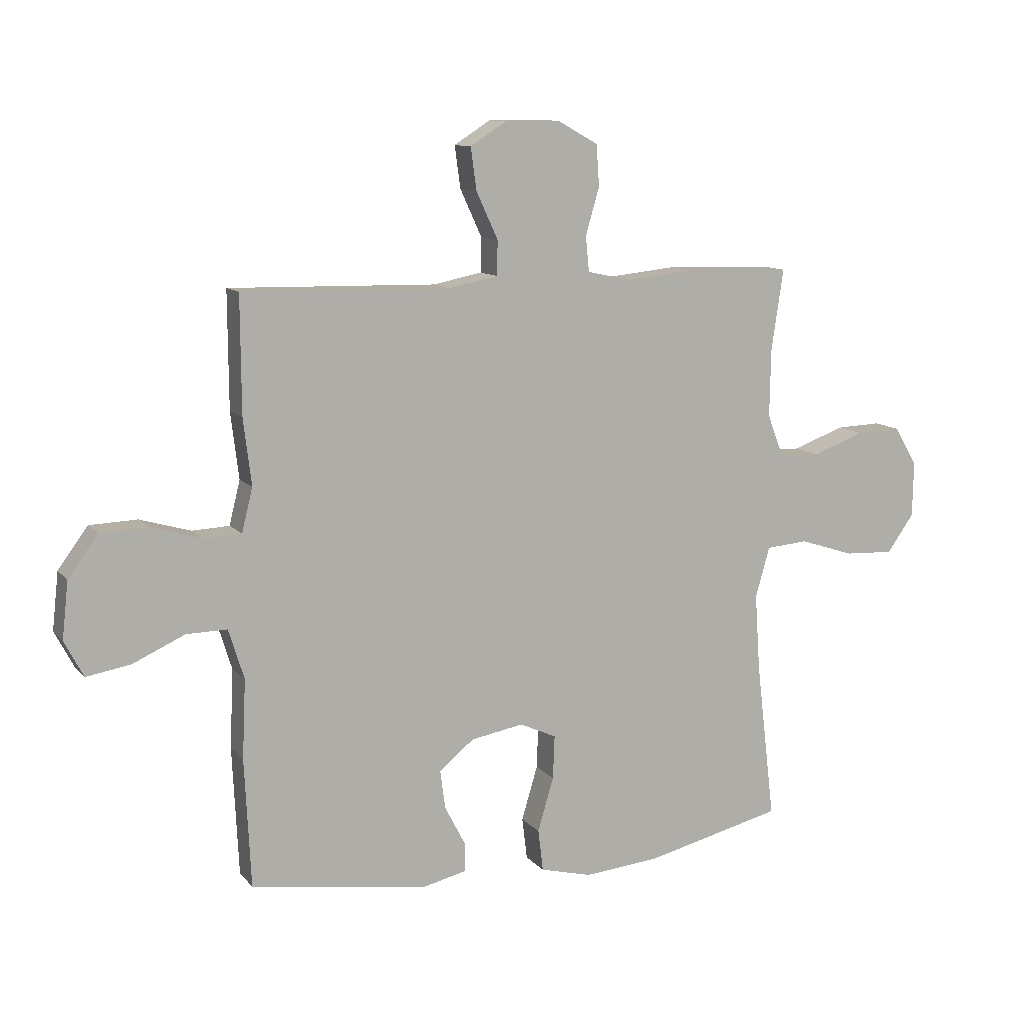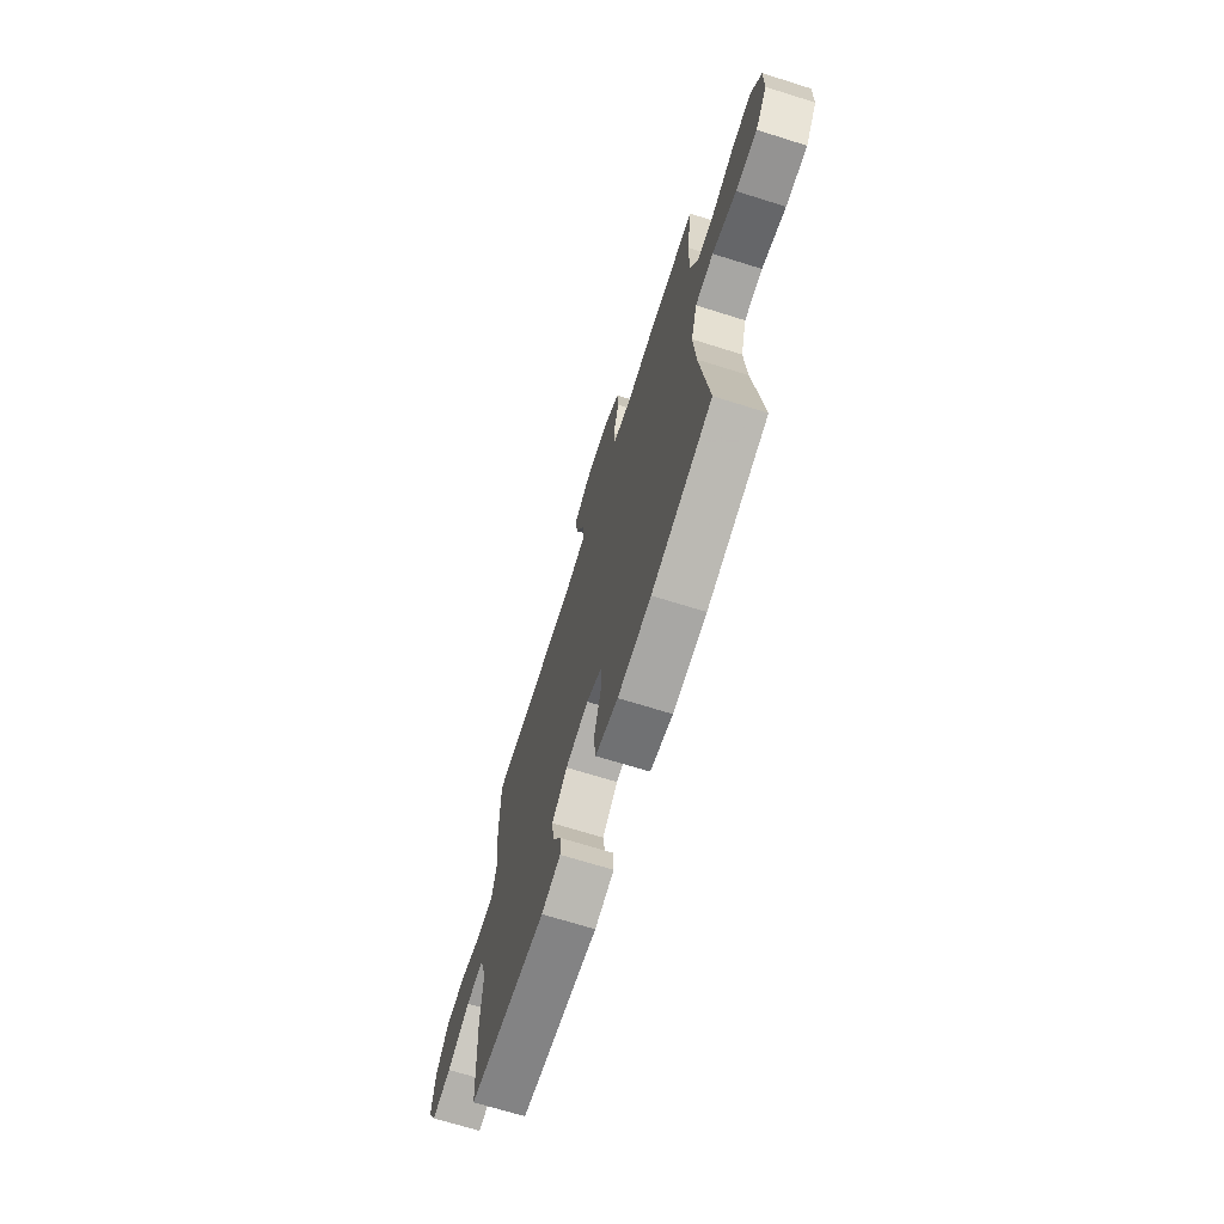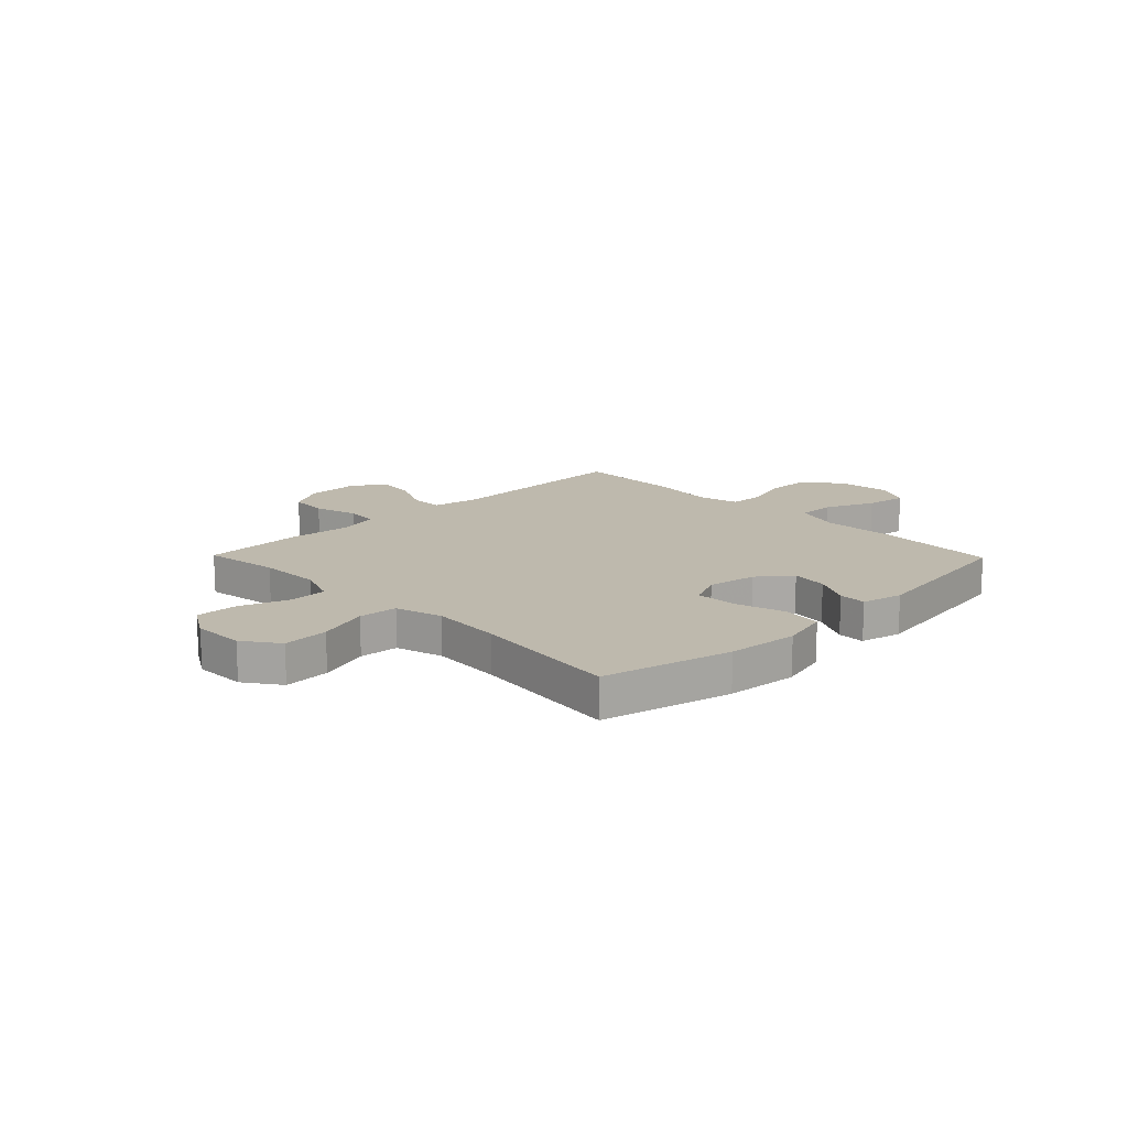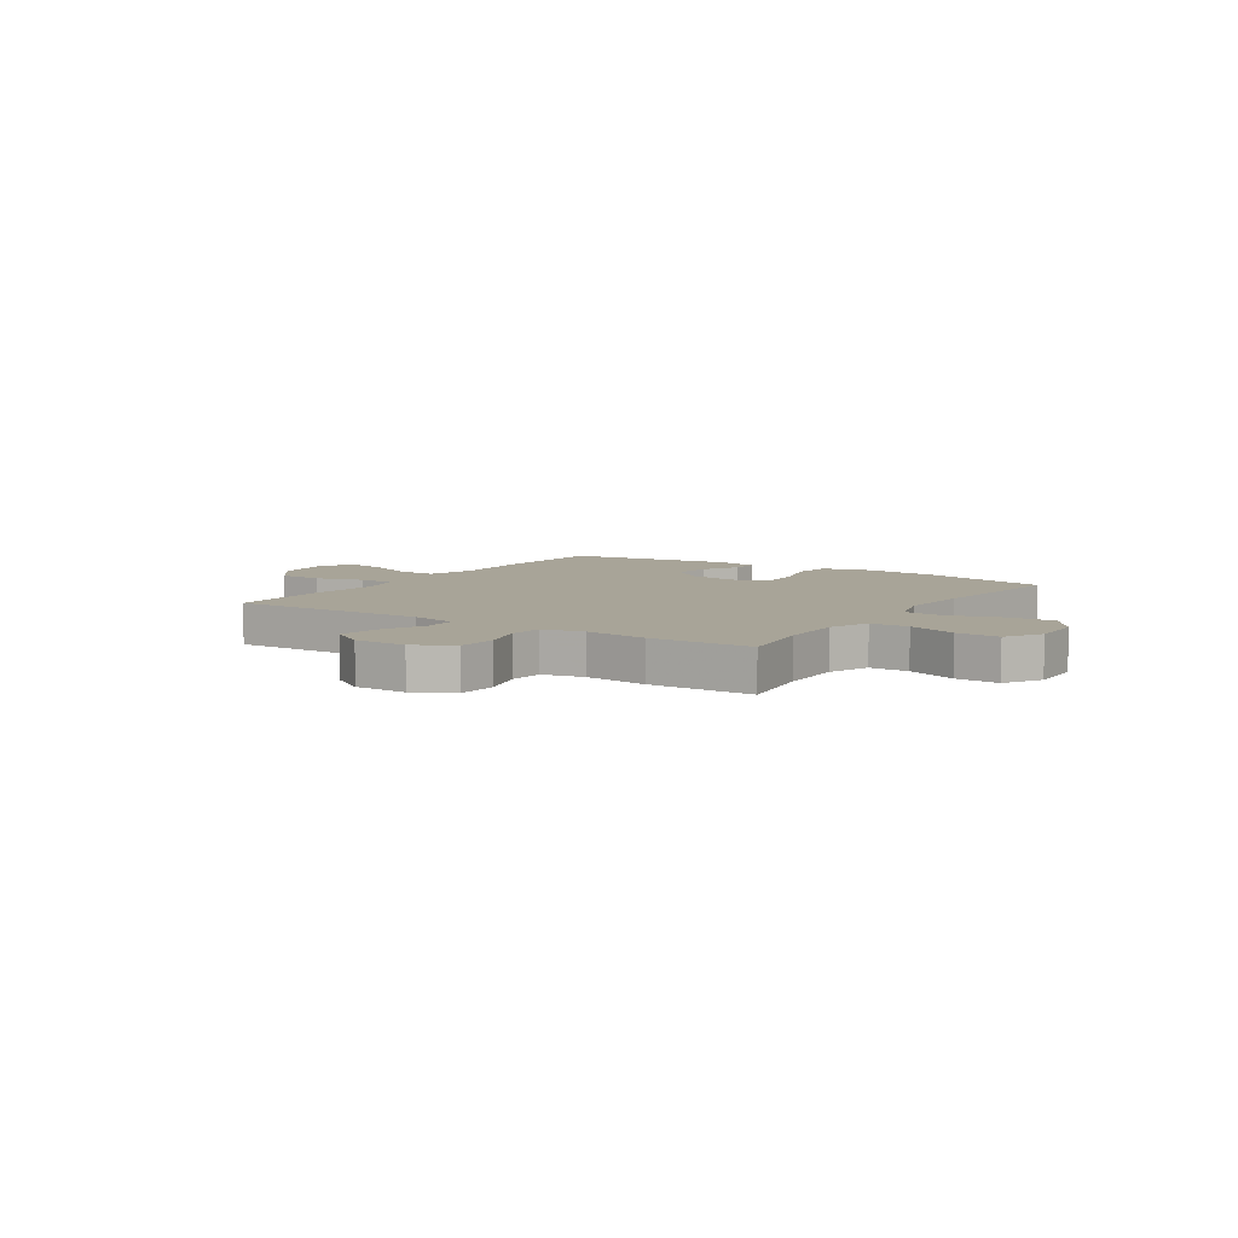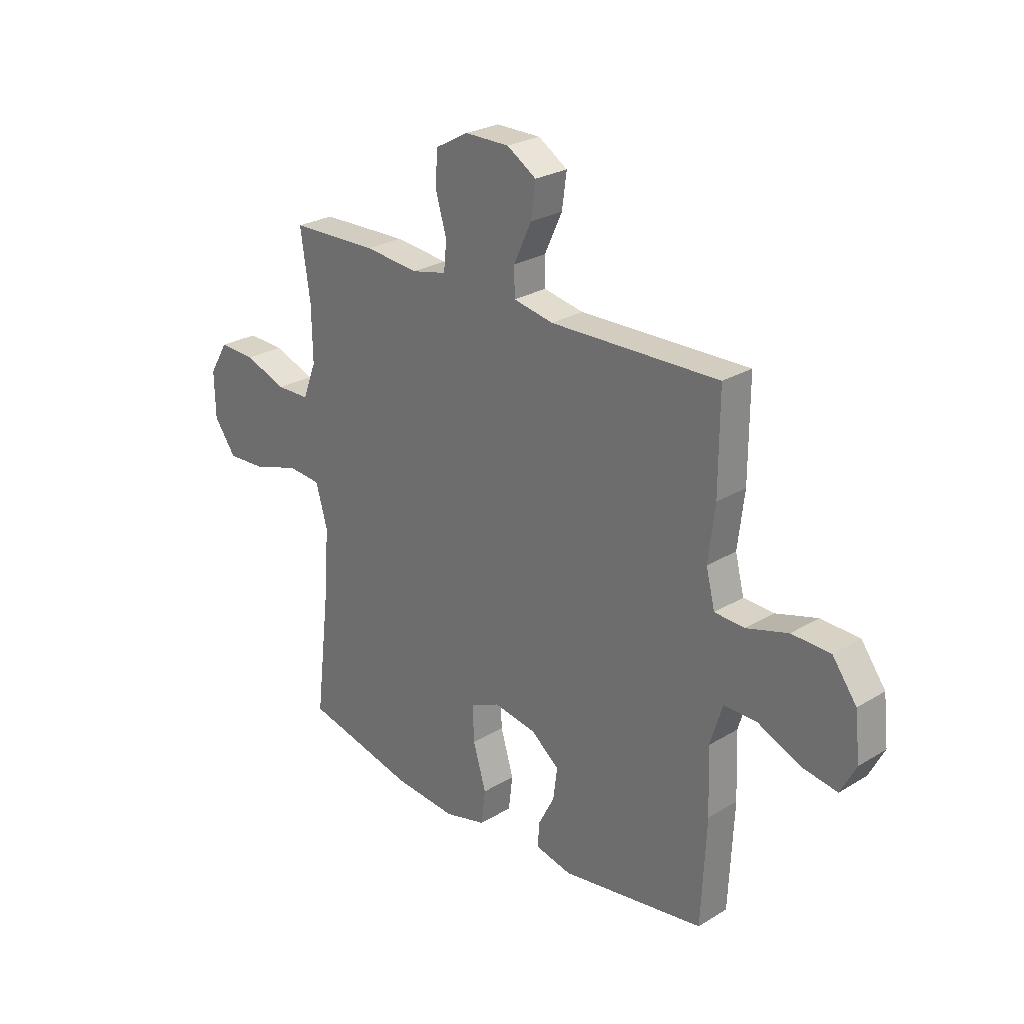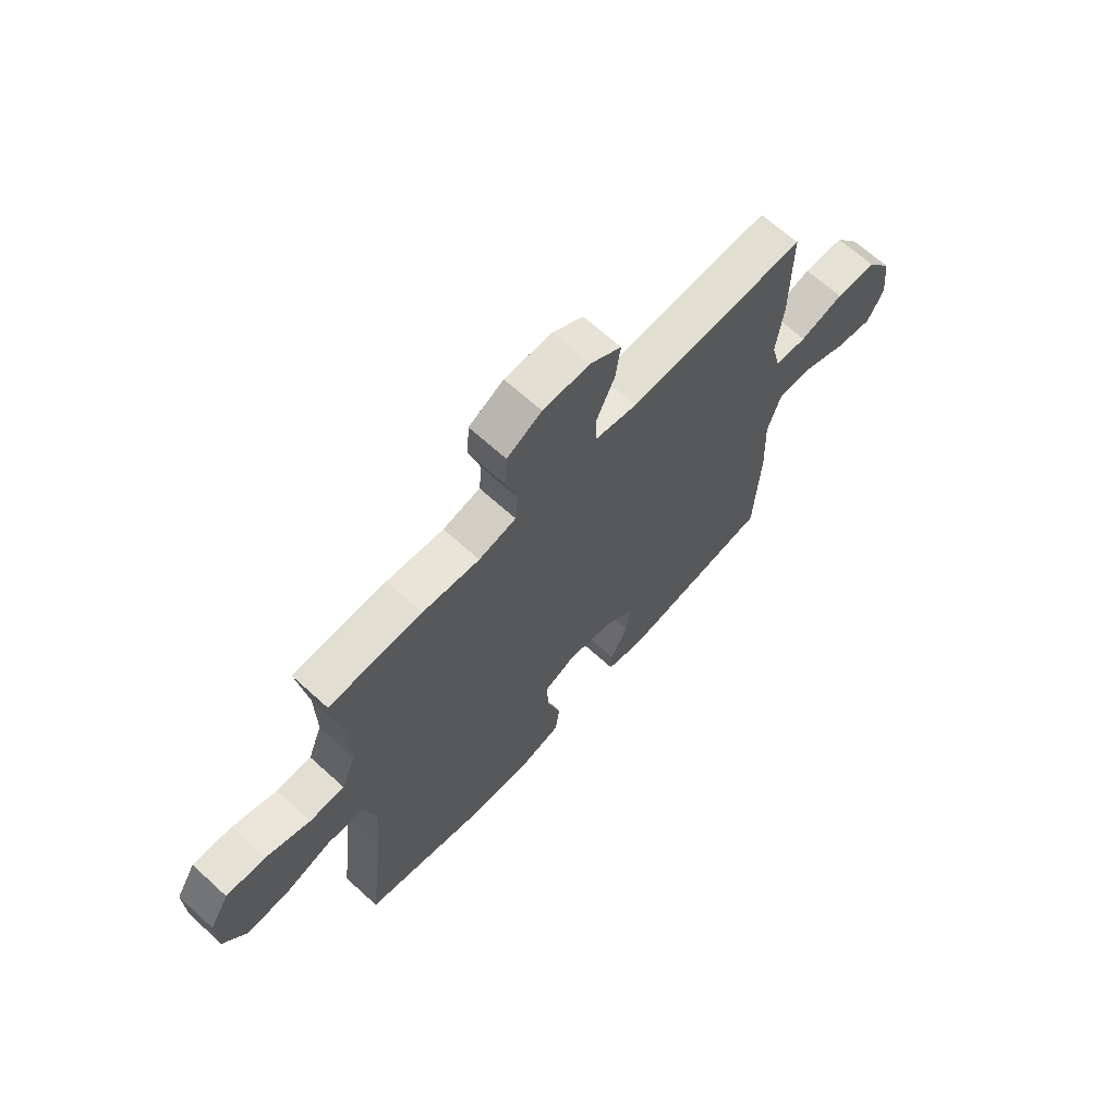
<metadata>
{"format":"obj","ext":"obj","renderer":"f3d","projection":"perspective","resolution":1024,"background":"white","views":[{"elev":11.0,"azim":-23.6,"up":"+Z"},{"elev":-69.5,"azim":72.6,"up":"+Z"},{"elev":15.2,"azim":135.7,"up":"+Y"},{"elev":7.0,"azim":33.6,"up":"+Y"},{"elev":25.9,"azim":-134.0,"up":"+Z"},{"elev":66.6,"azim":132.4,"up":"+Z"}]}
</metadata>
<code>
v -0.5 0.07 0.5
v -0.137 0.07 0.492
v -0.051 0.07 0.509
v -0.05 0.07 0.569
v -0.088 0.07 0.651
v -0.098 0.07 0.724
v -0.035 0.07 0.764
v 0.061 0.07 0.764
v 0.132 0.07 0.725
v 0.137 0.07 0.653
v 0.113 0.07 0.571
v 0.119 0.07 0.51
v 0.195 0.07 0.493
v 0.311 0.07 0.505
v 0.5 0.07 0.5
v 0.479 0.07 0.358
v 0.477 0.07 0.24
v 0.506 0.07 0.165
v 0.577 0.07 0.164
v 0.668 0.07 0.197
v 0.747 0.07 0.2
v 0.787 0.07 0.133
v 0.785 0.07 0.036
v 0.738 0.07 -0.03
v 0.652 0.07 -0.026
v 0.556 0.07 0.005
v 0.483 0.07 -0.001
v 0.458 0.07 -0.089
v 0.467 0.07 -0.222
v 0.5 0.07 -0.5
v 0.259 0.07 -0.558
v 0.126 0.07 -0.57
v 0.036 0.07 -0.547
v 0.027 0.07 -0.474
v 0.055 0.07 -0.38
v 0.058 0.07 -0.304
v -0.006 0.07 -0.275
v -0.098 0.07 -0.291
v -0.159 0.07 -0.34
v -0.15 0.07 -0.408
v -0.114 0.07 -0.477
v -0.113 0.07 -0.528
v -0.19 0.07 -0.546
v -0.5 0.07 -0.5
v -0.511 0.07 -0.276
v -0.505 0.07 -0.139
v -0.532 0.07 -0.052
v -0.603 0.07 -0.053
v -0.694 0.07 -0.094
v -0.771 0.07 -0.107
v -0.804 0.07 -0.044
v -0.793 0.07 0.055
v -0.741 0.07 0.126
v -0.658 0.07 0.129
v -0.569 0.07 0.103
v -0.504 0.07 0.106
v -0.485 0.07 0.182
v -0.499 0.07 0.298
v -0.5 0 0.5
v -0.137 0 0.492
v -0.051 0 0.509
v -0.05 0 0.569
v -0.088 0 0.651
v -0.098 0 0.724
v -0.035 0 0.764
v 0.061 0 0.764
v 0.132 0 0.725
v 0.137 0 0.653
v 0.113 0 0.571
v 0.119 0 0.51
v 0.195 0 0.493
v 0.311 0 0.505
v 0.5 0 0.5
v 0.479 0 0.358
v 0.477 0 0.24
v 0.506 0 0.165
v 0.577 0 0.164
v 0.668 0 0.197
v 0.747 0 0.2
v 0.787 0 0.133
v 0.785 0 0.036
v 0.738 0 -0.03
v 0.652 0 -0.026
v 0.556 0 0.005
v 0.483 0 -0.001
v 0.458 0 -0.089
v 0.467 0 -0.222
v 0.5 0 -0.5
v 0.259 0 -0.558
v 0.126 0 -0.57
v 0.036 0 -0.547
v 0.027 0 -0.474
v 0.055 0 -0.38
v 0.058 0 -0.304
v -0.006 0 -0.275
v -0.098 0 -0.291
v -0.159 0 -0.34
v -0.15 0 -0.408
v -0.114 0 -0.477
v -0.113 0 -0.528
v -0.19 0 -0.546
v -0.5 0 -0.5
v -0.511 0 -0.276
v -0.505 0 -0.139
v -0.532 0 -0.052
v -0.603 0 -0.053
v -0.694 0 -0.094
v -0.771 0 -0.107
v -0.804 0 -0.044
v -0.793 0 0.055
v -0.741 0 0.126
v -0.658 0 0.129
v -0.569 0 0.103
v -0.504 0 0.106
v -0.485 0 0.182
v -0.499 0 0.298
f 57 58 1 2
f 56 57 2 3
f 53 54 55
f 52 53 55
f 51 52 55
f 50 51 55
f 49 50 55
f 48 49 55
f 47 48 55 56
f 46 47 56 3
f 44 45 46
f 43 44 46
f 42 43 46
f 41 42 46
f 40 41 46
f 39 40 46
f 38 39 46 3
f 33 34 35
f 32 33 35
f 31 32 35
f 30 31 35
f 29 30 35
f 28 29 35 36
f 27 28 36 37
f 24 25 26
f 23 24 26
f 22 23 26
f 21 22 26
f 20 21 26
f 19 20 26
f 18 19 26 27
f 37 38 3
f 27 37 3
f 18 27 3
f 17 18 3
f 13 14 15 16
f 9 10 11
f 8 9 11
f 7 8 11
f 6 7 11
f 5 6 11
f 4 5 11
f 4 11 12
f 3 4 12
f 13 16 17
f 12 13 17
f 3 12 17
f 60 59 116 115
f 61 60 115 114
f 113 112 111
f 113 111 110
f 113 110 109
f 113 109 108
f 113 108 107
f 113 107 106
f 114 113 106 105
f 61 114 105 104
f 104 103 102
f 104 102 101
f 104 101 100
f 104 100 99
f 104 99 98
f 104 98 97
f 61 104 97 96
f 93 92 91
f 93 91 90
f 93 90 89
f 93 89 88
f 93 88 87
f 94 93 87 86
f 95 94 86 85
f 84 83 82
f 84 82 81
f 84 81 80
f 84 80 79
f 84 79 78
f 84 78 77
f 85 84 77 76
f 61 96 95
f 61 95 85
f 61 85 76
f 61 76 75
f 74 73 72 71
f 69 68 67
f 69 67 66
f 69 66 65
f 69 65 64
f 69 64 63
f 69 63 62
f 70 69 62
f 70 62 61
f 75 74 71
f 75 71 70
f 75 70 61
f 1 59 60 2
f 2 60 61 3
f 3 61 62 4
f 4 62 63 5
f 5 63 64 6
f 6 64 65 7
f 7 65 66 8
f 8 66 67 9
f 9 67 68 10
f 10 68 69 11
f 11 69 70 12
f 12 70 71 13
f 13 71 72 14
f 14 72 73 15
f 15 73 74 16
f 16 74 75 17
f 17 75 76 18
f 18 76 77 19
f 19 77 78 20
f 20 78 79 21
f 21 79 80 22
f 22 80 81 23
f 23 81 82 24
f 24 82 83 25
f 25 83 84 26
f 26 84 85 27
f 27 85 86 28
f 28 86 87 29
f 29 87 88 30
f 30 88 89 31
f 31 89 90 32
f 32 90 91 33
f 33 91 92 34
f 34 92 93 35
f 35 93 94 36
f 36 94 95 37
f 37 95 96 38
f 38 96 97 39
f 39 97 98 40
f 40 98 99 41
f 41 99 100 42
f 42 100 101 43
f 43 101 102 44
f 44 102 103 45
f 45 103 104 46
f 46 104 105 47
f 47 105 106 48
f 48 106 107 49
f 49 107 108 50
f 50 108 109 51
f 51 109 110 52
f 52 110 111 53
f 53 111 112 54
f 54 112 113 55
f 55 113 114 56
f 56 114 115 57
f 57 115 116 58
f 58 116 59 1

</code>
